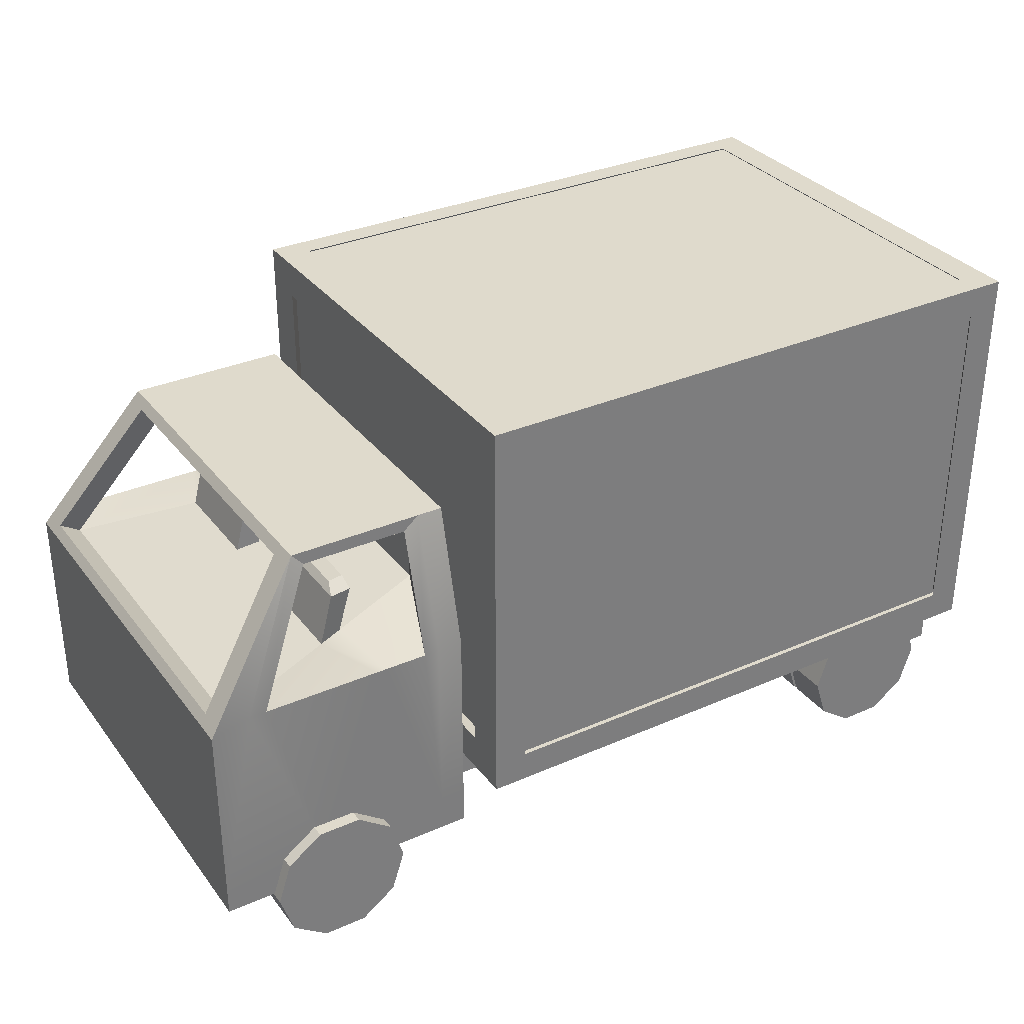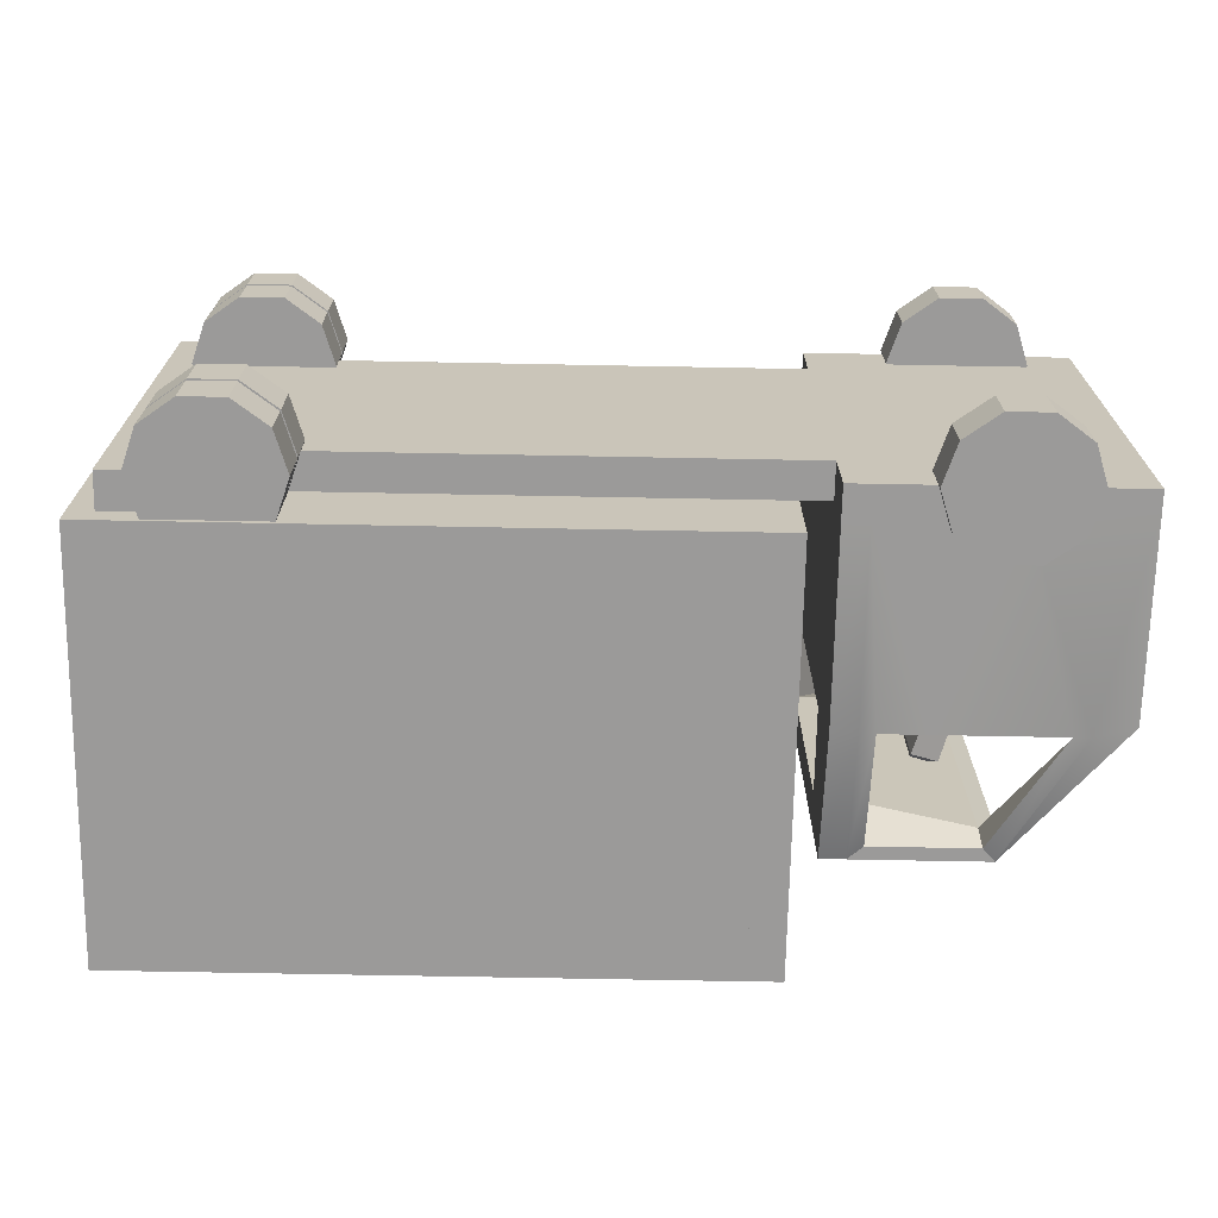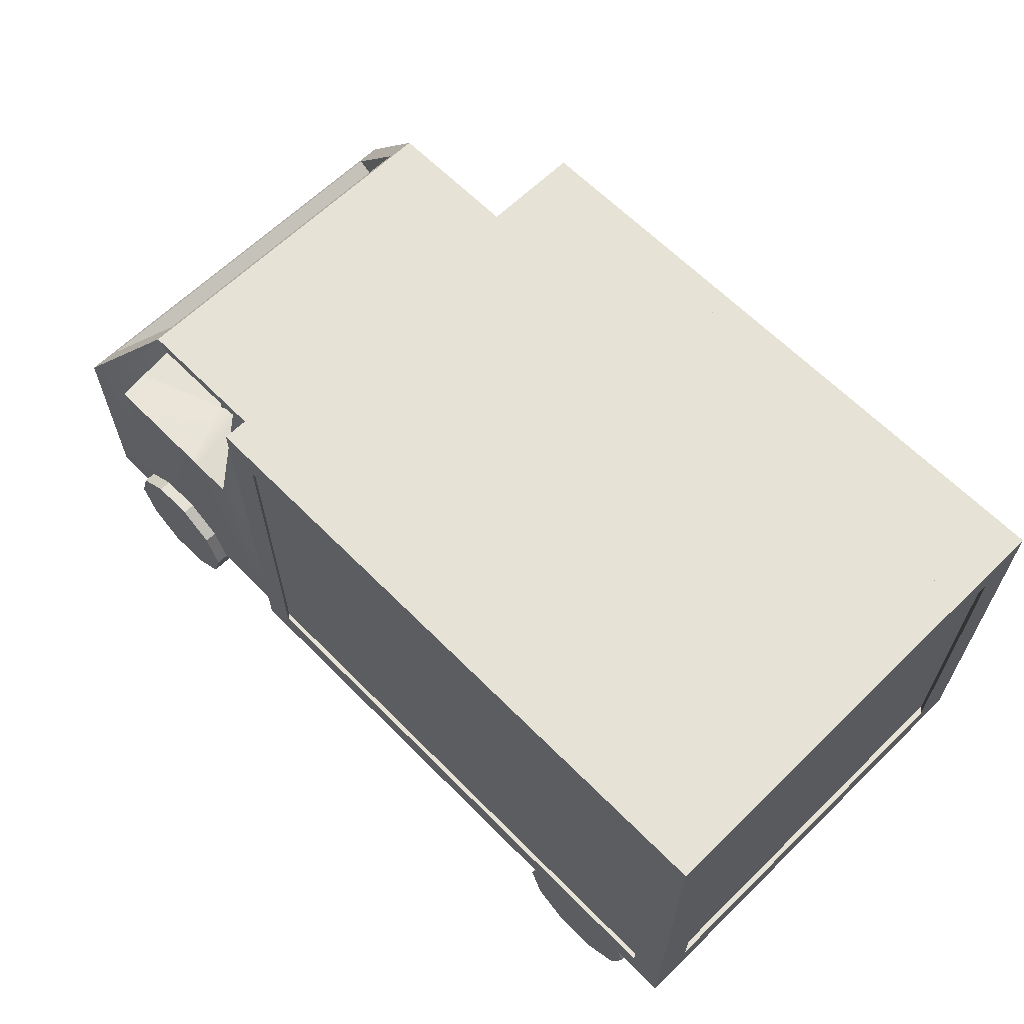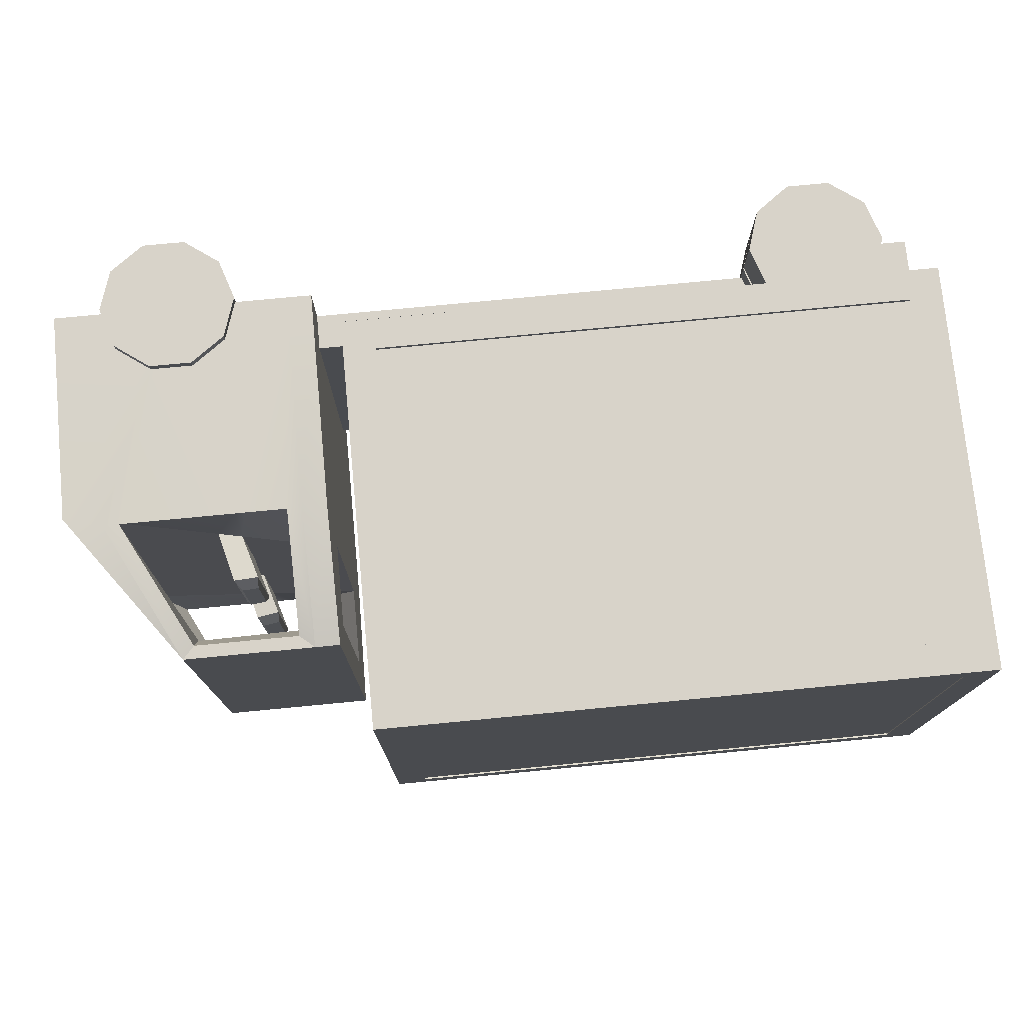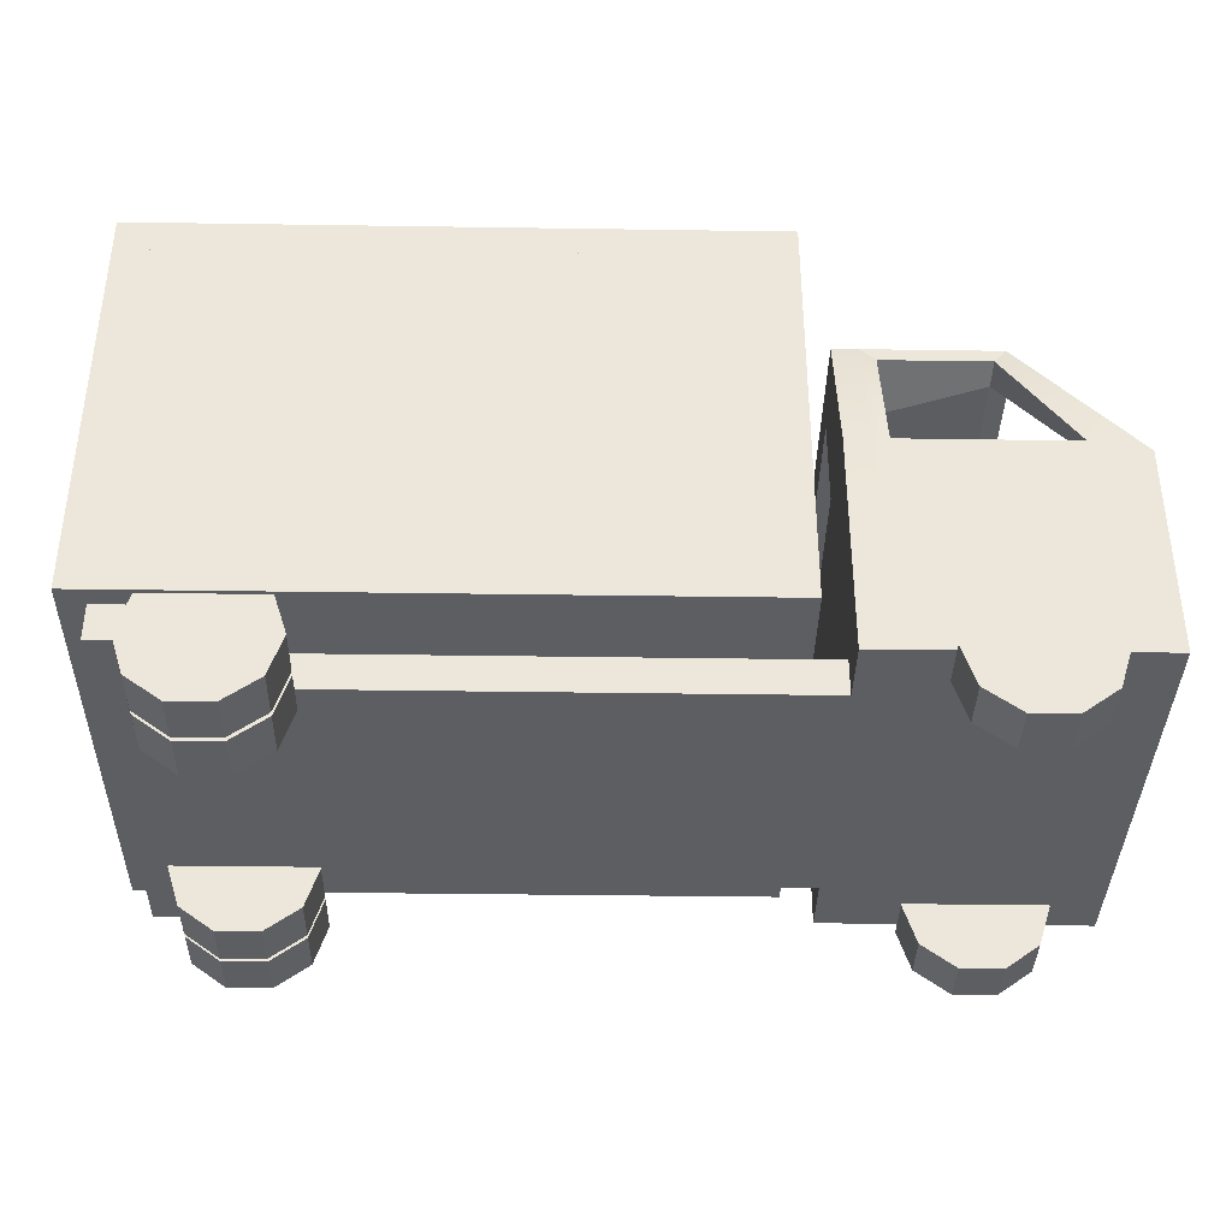
<metadata>
{"format":"obj","ext":"obj","renderer":"f3d","projection":"perspective","resolution":1024,"background":"white","views":[{"elev":32.5,"azim":148.7,"up":"+Y"},{"elev":-69.5,"azim":-1.1,"up":"+Z"},{"elev":63.5,"azim":-134.5,"up":"+Y"},{"elev":75.8,"azim":174.5,"up":"+Z"},{"elev":-37.3,"azim":-1.1,"up":"+Y"}]}
</metadata>
<code>
g default
v -0.7382 0.006607 1.009
v 0.5 0.006607 1.009
v -0.7382 1.693 0.8481
v 0.5 1.007 1.009
v -0.7382 1.693 -0.8481
v 0.5 1.007 -1.009
v -0.7382 0.006607 -1.009
v 0.5 0.006607 -1.009
v 0 0.006607 1.009
v 0 0.006607 -1.009
v 0 1.693 -0.8481
v 0 1.693 0.8481
v -0.7382 0.1753 1.009
v 0 0.1753 1.009
v 0.5 0.1066 1.009
v 0.5 0.1066 -1.009
v 0 0.1753 -1.009
v -0.7382 0.1753 -1.009
v -3.393 0.006607 -1.009
v -3.393 0.006607 1.009
v -3.393 0.1753 1.009
v -3.393 0.1753 -1.009
v -0.7382 0.006607 0.7115
v -0.7382 0.1753 0.7115
v -3.393 0.1753 0.7115
v -3.393 0.006607 0.7115
v -0.7382 0.1753 -0.7115
v -0.7382 0.006607 -0.7115
v -3.393 0.006607 -0.7115
v -3.393 0.1753 -0.7115
v -3.624 0.006607 1.009
v -3.624 0.1753 1.009
v -3.624 0.006607 0.7115
v -3.624 0.1753 0.7115
v -3.624 0.1753 -1.009
v -3.624 0.006607 -1.009
v -3.624 0.1753 -0.7115
v -3.624 0.006607 -0.7115
v 0.03205 1.649 -0.7394
v 0.03205 1.649 0.7394
v 0.4679 1.051 0.8795
v 0.4679 1.051 -0.8795
v -0.06323 1.59 -0.7394
v -0.06323 1.59 0.7394
v 0.3727 0.9908 0.8795
v 0.3727 0.9908 -0.8795
v -0.4429 0.006607 1.009
v -0.4429 0.006607 -1.009
v -0.6207 0.1753 -1.009
v -0.6207 1.693 -0.8481
v -0.6207 1.693 0.8481
v -0.6207 0.1753 1.009
v -0.7382 1.143 -0.5272
v -0.7382 1.143 0.5272
v -0.7382 1.54 0.5272
v -0.7382 1.54 -0.5272
v -0.5497 1.054 -1.009
v -0.5497 1.632 -0.8481
v -0.0551 1.632 -0.8481
v 0.2386 1.054 -1.009
v -0.5497 1.632 0.8481
v -0.5497 1.054 1.009
v 0.2386 1.054 1.009
v -0.0551 1.632 0.8481
v -0.3104 0.1753 -1.009
v -0.2215 0.006607 -1.009
v -0.2215 0.006607 1.009
v -0.3104 0.1753 1.009
v -0.3024 1.054 1.009
v -0.1828 1.067 0.7034
v -0.1828 1.067 -0.7034
v -0.3024 1.054 -1.009
v -0.7382 0.1753 0
v -0.7382 1.143 0
v -0.1828 1.067 0
v 0.3727 0.9908 0
v 0.4679 1.051 0
v 0.5 1.007 0
v 0.5 0.1066 0
v 0.5 0.006607 0
v 0 0.006607 0
v -0.2215 0.006607 0
v -0.4429 0.006607 0
v -0.7382 0.006607 0
v -0.2657 0.006607 1.009
v -0.2657 0.006607 0
v -0.2657 0.006607 -1.009
v -0.3724 0.1753 -1.009
v -0.3518 1.054 -1.009
v -0.2938 1.082 -0.6681
v -0.2938 1.082 0
v -0.2938 1.082 0.6681
v -0.3518 1.054 1.009
v -0.3724 0.1753 1.009
v -0.2938 1.082 0.1916
v -0.1828 1.067 0.2017
v -0.2938 1.082 -0.1916
v -0.1828 1.067 -0.2017
v -0.3557 1.29 -0.6681
v -0.3557 1.29 -0.1916
v -0.2446 1.305 -0.2017
v -0.2446 1.305 -0.7034
v -0.2446 1.305 0.7034
v -0.2446 1.305 0.2017
v -0.3557 1.29 0.1916
v -0.3557 1.29 0.6681
v -0.3499 1.329 -0.6054
v -0.3499 1.329 -0.2644
v -0.2704 1.339 -0.2716
v -0.2704 1.339 -0.6306
v -0.2727 1.339 0.6202
v -0.2727 1.339 0.2816
v -0.3477 1.329 0.2748
v -0.3477 1.329 0.5965
v 0.3172 1.054 1.009
v 0.3172 1.054 -1.009
v -0.6207 1.054 1.009
v -0.7382 1.054 1.009
v -0.6207 1.054 -1.009
v -0.7382 1.054 -1.009
g pCube1
f 12 115 4
f 16 17 116 6
f 80 81 10 8
f 78 79 16 6
f 82 86 87 66
f 50 51 12 11
f 94 85 67 68
f 15 14 9 2
f 79 80 8 16
f 10 17 16 8
f 87 88 65 66
f 23 24 25 26
f 27 28 29 30
f 1 13 24 23
f 32 34 33 31
f 18 7 28 27
f 36 38 37 35
f 23 26 29 28
f 25 24 27 30
f 21 32 31 20
f 20 31 33 26
f 25 34 32 21
f 19 36 35 22
f 22 35 37 30
f 29 38 36 19
f 25 21 20 26
f 29 19 22 30
f 34 25 30 37
f 33 34 37 38
f 26 33 38 29
f 11 12 40 39
f 12 4 41 40
f 77 78 6 42
f 6 11 39 42
f 39 40 44 43
f 40 41 45 44
f 76 77 42 46
f 42 39 43 46
f 7 48 83 84
f 18 49 48 7
f 5 50 119 120
f 3 51 50 5
f 13 52 117 118
f 1 47 52 13
f 18 73 74 53
f 13 118 54
f 3 5 56 55
f 5 120 53 56
f 43 44 55 56
f 107 108 109 110
f 57 119 50 58
f 50 11 59 58
f 60 116 17
f 72 65 88 89
f 62 117 52
f 93 94 68 69
f 63 115 12 64
f 12 51 61 64
f 43 56 58 59
f 55 44 64 61
f 69 70 92 93
f 89 90 71 72
f 46 43 59 60
f 56 53 57 58
f 54 55 61 62
f 44 45 63 64
f 66 65 17 10
f 81 82 66 10
f 68 67 9 14
f 69 68 14 63
f 45 70 69 63
f 98 76 46 71
f 72 71 46 60
f 17 65 72 60
f 74 73 13 54
f 95 96 75 91
f 96 76 75
f 41 77 76 45
f 4 78 77 41
f 15 79 78 4
f 2 80 79 15
f 9 81 80 2
f 67 82 81 9
f 85 86 82 67
f 84 83 47 1
f 47 83 86 85
f 87 86 83 48
f 48 49 88 87
f 89 88 49 57
f 53 90 89 57
f 74 91 97
f 92 95 74 54
f 93 92 54 62
f 52 94 93 62
f 52 47 85 94
f 111 112 113 114
f 98 97 91 75
f 75 76 98
f 74 97 90 53
f 74 95 91
f 45 76 96 70
f 90 97 100 99
f 97 98 101 100
f 98 71 102 101
f 71 90 99 102
f 70 96 104 103
f 96 95 105 104
f 95 92 106 105
f 92 70 103 106
f 99 100 108 107
f 100 101 109 108
f 101 102 110 109
f 102 99 107 110
f 103 104 112 111
f 104 105 113 112
f 105 106 114 113
f 106 103 111 114
f 14 115 63
f 11 116 60 59
f 6 116 11
f 4 115 14 15
f 51 117 62 61
f 118 117 51 3
f 54 118 3 55
f 49 119 57
f 120 119 49 18
f 53 120 18
g default
v -3.744 0.1846 1.088
v -0.8739 0.1846 1.088
v -3.744 2.142 1.088
v -0.8739 2.142 1.088
v -3.744 2.142 -1.089
v -0.8739 2.142 -1.089
v -3.744 0.1846 -1.089
v -0.8739 0.1846 -1.089
v -0.8739 0.3621 -0.8911
v -0.8739 0.3621 0.8911
v -0.8739 1.964 -0.8911
v -0.8739 1.964 0.8911
v -3.744 0.3621 -0.8911
v -3.744 0.3621 0.8911
v -3.744 1.964 0.8911
v -3.744 1.964 -0.8911
v -3.596 2.142 0.9764
v -1.022 2.142 0.9764
v -1.022 2.142 -0.9764
v -3.596 2.142 -0.9764
v -3.587 0.3326 1.088
v -1.031 0.3326 1.088
v -1.031 1.994 1.088
v -3.587 1.994 1.088
v -3.587 1.994 -1.089
v -1.031 1.994 -1.089
v -1.031 0.3326 -1.089
v -3.587 0.3326 -1.089
g pCube2
f 127 128 122 121
f 122 128 129 130
f 128 126 131 129
f 126 124 132 131
f 124 122 130 132
f 127 121 134 133
f 121 123 135 134
f 123 125 136 135
f 125 127 133 136
f 123 124 138 137
f 124 126 139 138
f 126 125 140 139
f 125 123 137 140
f 121 122 142 141
f 122 124 143 142
f 124 123 144 143
f 123 121 141 144
f 125 126 146 145
f 126 128 147 146
f 128 127 148 147
f 127 125 145 148
f 139 140 145 146
f 137 138 143 144
f 131 132 138 139
f 135 136 140 137
f 136 133 148 145
f 129 131 146 147
f 132 130 142 143
f 141 142 147 148
f 130 129 147 142
f 133 134 141 148
f 145 140 136
f 134 135 144 141
f 144 135 137
f 143 138 132
f 146 131 139
g default
v 0.2116 0.1898 -1.068
v 0.05013 0.3071 -1.068
v -0.1495 0.3071 -1.068
v -0.3109 0.1898 -1.068
v -0.3726 -0 -1.068
v -0.3109 -0.1898 -1.068
v -0.1495 -0.3071 -1.068
v 0.05013 -0.3071 -1.068
v 0.2116 -0.1898 -1.068
v 0.2733 0 -1.068
v 0.2116 0.1898 -0.8362
v 0.05013 0.3071 -0.8362
v -0.1495 0.3071 -0.8362
v -0.3109 0.1898 -0.8362
v -0.3726 -0 -0.8362
v -0.3109 -0.1898 -0.8362
v -0.1495 -0.3071 -0.8362
v 0.05013 -0.3071 -0.8362
v 0.2116 -0.1898 -0.8362
v 0.2733 0 -0.8362
v -0.04966 0 -1.068
v -0.04966 0 -0.8362
g pCylinder1
f 149 150 160 159
f 150 151 161 160
f 151 152 162 161
f 152 153 163 162
f 153 154 164 163
f 154 155 165 164
f 155 156 166 165
f 156 157 167 166
f 157 158 168 167
f 158 149 159 168
f 150 149 169
f 151 150 169
f 152 151 169
f 153 152 169
f 154 153 169
f 155 154 169
f 156 155 169
f 157 156 169
f 158 157 169
f 149 158 169
f 159 160 170
f 160 161 170
f 161 162 170
f 162 163 170
f 163 164 170
f 164 165 170
f 165 166 170
f 166 167 170
f 167 168 170
f 168 159 170
g default
v -2.92 0.1898 -1.068
v -3.081 0.3071 -1.068
v -3.281 0.3071 -1.068
v -3.442 0.1898 -1.068
v -3.504 -0 -1.068
v -3.442 -0.1898 -1.068
v -3.281 -0.3071 -1.068
v -3.081 -0.3071 -1.068
v -2.92 -0.1898 -1.068
v -2.858 0 -1.068
v -2.92 0.1898 -0.8362
v -3.081 0.3071 -0.8362
v -3.281 0.3071 -0.8362
v -3.442 0.1898 -0.8362
v -3.504 -0 -0.8362
v -3.442 -0.1898 -0.8362
v -3.281 -0.3071 -0.8362
v -3.081 -0.3071 -0.8362
v -2.92 -0.1898 -0.8362
v -2.858 0 -0.8362
v -3.181 0 -1.068
v -3.181 0 -0.8362
g pCylinder2
f 171 172 182 181
f 172 173 183 182
f 173 174 184 183
f 174 175 185 184
f 175 176 186 185
f 176 177 187 186
f 177 178 188 187
f 178 179 189 188
f 179 180 190 189
f 180 171 181 190
f 172 171 191
f 173 172 191
f 174 173 191
f 175 174 191
f 176 175 191
f 177 176 191
f 178 177 191
f 179 178 191
f 180 179 191
f 171 180 191
f 181 182 192
f 182 183 192
f 183 184 192
f 184 185 192
f 185 186 192
f 186 187 192
f 187 188 192
f 188 189 192
f 189 190 192
f 190 181 192
g default
v -2.92 0.1898 -0.8126
v -3.081 0.3071 -0.8126
v -3.281 0.3071 -0.8126
v -3.442 0.1898 -0.8126
v -3.504 -0 -0.8126
v -3.442 -0.1898 -0.8126
v -3.281 -0.3071 -0.8126
v -3.081 -0.3071 -0.8126
v -2.92 -0.1898 -0.8126
v -2.858 0 -0.8126
v -2.92 0.1898 -0.5809
v -3.081 0.3071 -0.5809
v -3.281 0.3071 -0.5809
v -3.442 0.1898 -0.5809
v -3.504 -0 -0.5809
v -3.442 -0.1898 -0.5809
v -3.281 -0.3071 -0.5809
v -3.081 -0.3071 -0.5809
v -2.92 -0.1898 -0.5809
v -2.858 0 -0.5809
v -3.181 0 -0.8126
v -3.181 0 -0.5809
g pCylinder3
f 193 194 204 203
f 194 195 205 204
f 195 196 206 205
f 196 197 207 206
f 197 198 208 207
f 198 199 209 208
f 199 200 210 209
f 200 201 211 210
f 201 202 212 211
f 202 193 203 212
f 194 193 213
f 195 194 213
f 196 195 213
f 197 196 213
f 198 197 213
f 199 198 213
f 200 199 213
f 201 200 213
f 202 201 213
f 193 202 213
f 203 204 214
f 204 205 214
f 205 206 214
f 206 207 214
f 207 208 214
f 208 209 214
f 209 210 214
f 210 211 214
f 211 212 214
f 212 203 214
g default
v -2.92 0.1898 0.838
v -3.081 0.3071 0.838
v -3.281 0.3071 0.838
v -3.442 0.1898 0.838
v -3.504 -0 0.838
v -3.442 -0.1898 0.838
v -3.281 -0.3071 0.838
v -3.081 -0.3071 0.838
v -2.92 -0.1898 0.838
v -2.858 0 0.838
v -2.92 0.1898 1.07
v -3.081 0.3071 1.07
v -3.281 0.3071 1.07
v -3.442 0.1898 1.07
v -3.504 -0 1.07
v -3.442 -0.1898 1.07
v -3.281 -0.3071 1.07
v -3.081 -0.3071 1.07
v -2.92 -0.1898 1.07
v -2.858 0 1.07
v -3.181 0 0.838
v -3.181 0 1.07
g pCylinder4
f 215 216 226 225
f 216 217 227 226
f 217 218 228 227
f 218 219 229 228
f 219 220 230 229
f 220 221 231 230
f 221 222 232 231
f 222 223 233 232
f 223 224 234 233
f 224 215 225 234
f 216 215 235
f 217 216 235
f 218 217 235
f 219 218 235
f 220 219 235
f 221 220 235
f 222 221 235
f 223 222 235
f 224 223 235
f 215 224 235
f 225 226 236
f 226 227 236
f 227 228 236
f 228 229 236
f 229 230 236
f 230 231 236
f 231 232 236
f 232 233 236
f 233 234 236
f 234 225 236
g default
v -2.92 0.1898 0.5826
v -3.081 0.3071 0.5826
v -3.281 0.3071 0.5826
v -3.442 0.1898 0.5826
v -3.504 -0 0.5826
v -3.442 -0.1898 0.5826
v -3.281 -0.3071 0.5826
v -3.081 -0.3071 0.5826
v -2.92 -0.1898 0.5826
v -2.858 0 0.5826
v -2.92 0.1898 0.8144
v -3.081 0.3071 0.8144
v -3.281 0.3071 0.8144
v -3.442 0.1898 0.8144
v -3.504 -0 0.8144
v -3.442 -0.1898 0.8144
v -3.281 -0.3071 0.8144
v -3.081 -0.3071 0.8144
v -2.92 -0.1898 0.8144
v -2.858 0 0.8144
v -3.181 0 0.5826
v -3.181 0 0.8144
g pCylinder5
f 237 238 248 247
f 238 239 249 248
f 239 240 250 249
f 240 241 251 250
f 241 242 252 251
f 242 243 253 252
f 243 244 254 253
f 244 245 255 254
f 245 246 256 255
f 246 237 247 256
f 238 237 257
f 239 238 257
f 240 239 257
f 241 240 257
f 242 241 257
f 243 242 257
f 244 243 257
f 245 244 257
f 246 245 257
f 237 246 257
f 247 248 258
f 248 249 258
f 249 250 258
f 250 251 258
f 251 252 258
f 252 253 258
f 253 254 258
f 254 255 258
f 255 256 258
f 256 247 258
g default
v 0.2116 0.1898 0.8222
v 0.05013 0.3071 0.8222
v -0.1495 0.3071 0.8222
v -0.3109 0.1898 0.8222
v -0.3726 -0 0.8222
v -0.3109 -0.1898 0.8222
v -0.1495 -0.3071 0.8222
v 0.05013 -0.3071 0.8222
v 0.2116 -0.1898 0.8222
v 0.2733 0 0.8222
v 0.2116 0.1898 1.054
v 0.05013 0.3071 1.054
v -0.1495 0.3071 1.054
v -0.3109 0.1898 1.054
v -0.3726 -0 1.054
v -0.3109 -0.1898 1.054
v -0.1495 -0.3071 1.054
v 0.05013 -0.3071 1.054
v 0.2116 -0.1898 1.054
v 0.2733 0 1.054
v -0.04966 0 0.8222
v -0.04966 0 1.054
g pCylinder6
f 259 260 270 269
f 260 261 271 270
f 261 262 272 271
f 262 263 273 272
f 263 264 274 273
f 264 265 275 274
f 265 266 276 275
f 266 267 277 276
f 267 268 278 277
f 268 259 269 278
f 260 259 279
f 261 260 279
f 262 261 279
f 263 262 279
f 264 263 279
f 265 264 279
f 266 265 279
f 267 266 279
f 268 267 279
f 259 268 279
f 269 270 280
f 270 271 280
f 271 272 280
f 272 273 280
f 273 274 280
f 274 275 280
f 275 276 280
f 276 277 280
f 277 278 280
f 278 269 280
g default
v -3.72 0.2309 1.068
v -0.9247 0.2309 1.068
v -3.72 2.133 1.068
v -0.9247 2.133 1.068
v -3.72 2.133 -1.068
v -0.9247 2.133 -1.068
v -3.72 0.2309 -1.068
v -0.9247 0.2309 -1.068
g pCube3
f 281 282 284 283
f 283 284 286 285
f 285 286 288 287
f 287 288 282 281
f 282 288 286 284
f 287 281 283 285

</code>
